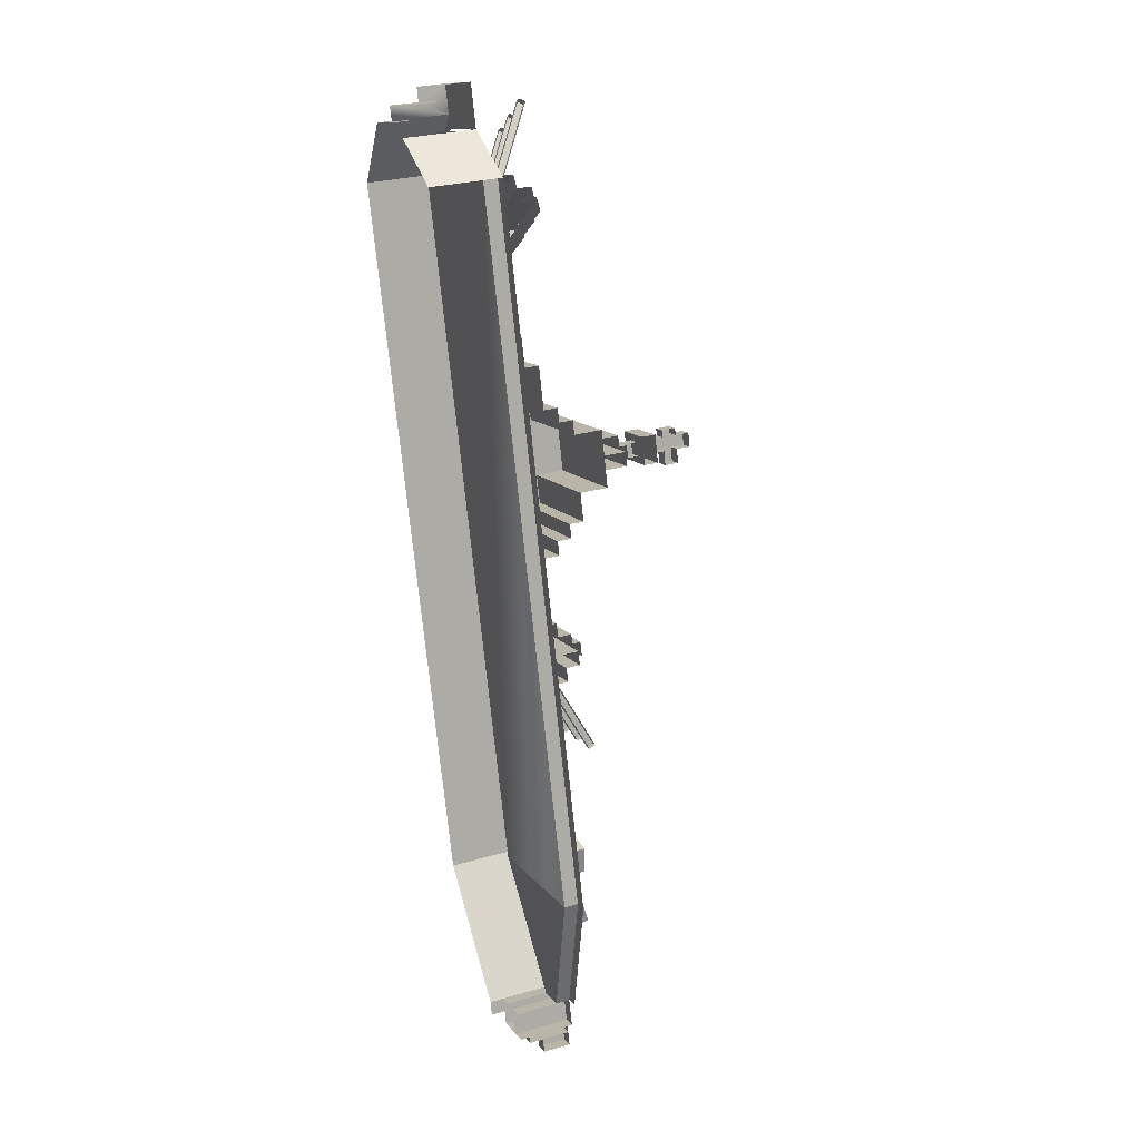
<metadata>
{"format":"obj","ext":"obj","renderer":"f3d","projection":"perspective","resolution":1024,"background":"white","views":[{"elev":28.3,"azim":-113.4,"up":"+Y"}]}
</metadata>
<code>
g Ship
v -129.9 -22.24 4.976
v -129.9 -23.24 3.976
v -129.9 -23.24 4.976
v -129.9 -20.24 3.976
v -129.9 -22.24 6.976
v -129.9 -20.24 6.976
v -129.9 -23.24 4.976
v -133.9 -22.24 4.976
v -129.9 -22.24 4.976
v -133.9 -23.24 4.976
v -133.9 -23.24 3.976
v -129.9 -23.24 4.976
v -129.9 -23.24 3.976
v -133.9 -23.24 4.976
v -129.9 -22.24 6.976
v -133.9 -20.24 6.976
v -129.9 -20.24 6.976
v -133.9 -22.24 6.976
v -129.9 -22.24 6.976
v -133.9 -22.24 4.976
v -133.9 -22.24 6.976
v -129.9 -22.24 4.976
v -133.9 -22.24 6.976
v -133.9 -22.24 4.976
v -133.9 -20.24 6.976
v -133.9 -20.24 3.976
v -133.9 -23.24 4.976
v -133.9 -23.24 3.976
v -133.9 -20.24 3.976
v -129.9 -20.24 6.976
v -133.9 -20.24 6.976
v -129.9 -20.24 3.976
v -130.9 -19.24 5.976
v -130.9 -20.24 3.976
v -130.9 -20.24 5.976
v -130.9 -19.24 3.976
v -130.9 -20.24 5.976
v -132.9 -19.24 5.976
v -130.9 -19.24 5.976
v -132.9 -20.24 5.976
v -132.9 -19.24 5.976
v -132.9 -19.24 3.976
v -130.9 -19.24 5.976
v -130.9 -19.24 3.976
v -132.9 -19.24 3.976
v -132.9 -20.24 5.976
v -132.9 -20.24 3.976
v -132.9 -19.24 5.976
v -129.9 0.1607 4.976
v -121.9 -0.944 4.976
v -122.1 -1.91 4.976
v -129.6 1.127 4.976
v -121.9 -0.944 4.976
v -129.6 1.127 6.976
v -121.9 -0.944 6.976
v -129.6 1.127 4.976
v -121.6 0.02195 6.976
v -129.6 1.127 6.976
v -129.3 2.093 6.976
v -121.9 -0.944 6.976
v -122.1 -1.91 4.976
v -129.9 0.1607 3.976
v -129.9 0.1607 4.976
v -122.1 -1.91 3.976
v -121.4 0.9879 7.976
v -129.3 2.093 7.976
v -129.1 3.058 7.976
v -121.6 0.02195 7.976
v -129.3 2.093 7.976
v -121.6 0.02195 6.976
v -129.3 2.093 6.976
v -121.6 0.02195 7.976
v -128.6 4.99 8.976
v -120.8 2.92 10.98
v -120.8 2.92 8.976
v -128.6 4.99 10.98
v -119.8 6.783 8.976
v -127.5 8.854 10.98
v -127.5 8.854 8.976
v -119.8 6.783 10.98
v -119.5 7.749 7.976
v -127 10.79 7.976
v -119.3 8.715 7.976
v -127.3 9.82 7.976
v -119.3 8.715 6.976
v -127 10.79 7.976
v -127 10.79 6.976
v -119.3 8.715 7.976
v -119.5 7.749 8.976
v -127.5 8.854 8.976
v -127.3 9.82 8.976
v -119.8 6.783 8.976
v -127.3 9.82 7.976
v -119.5 7.749 8.976
v -127.3 9.82 8.976
v -119.5 7.749 7.976
v -119.3 8.715 6.976
v -119.5 7.749 7.976
v -119.3 8.715 7.976
v -121.4 0.9879 7.976
v -119.8 6.783 8.976
v -119.5 7.749 8.976
v -120.8 2.92 8.976
v -120.8 2.92 10.98
v -119.8 6.783 10.98
v -121.4 0.9879 8.976
v -121.6 0.02195 6.976
v -121.6 0.02195 7.976
v -121.9 -0.944 4.976
v -121.9 -0.944 6.976
v -118.5 11.61 5.976
v -118.5 11.61 6.976
v -118 13.54 3.976
v -122.1 -1.91 3.976
v -122.1 -1.91 4.976
v -118 13.54 5.976
v -126.2 13.68 5.976
v -118.5 11.61 6.976
v -126.2 13.68 6.976
v -118.5 11.61 5.976
v -118.5 11.61 5.976
v -125.7 15.62 5.976
v -118 13.54 5.976
v -126.2 13.68 5.976
v -118 13.54 3.976
v -125.7 15.62 5.976
v -125.7 15.62 3.976
v -118 13.54 5.976
v -121.3 5.11 12.98
v -121.5 4.144 10.98
v -121.5 4.144 12.98
v -121.3 5.11 10.98
v -121.4 0.9879 7.976
v -129.1 3.058 8.976
v -121.4 0.9879 8.976
v -129.1 3.058 7.976
v -120.8 2.92 8.976
v -129.1 3.058 8.976
v -128.6 4.99 8.976
v -121.4 0.9879 8.976
v -126.2 13.68 6.976
v -119.3 8.715 6.976
v -127 10.79 6.976
v -118.5 11.61 6.976
v -128.6 4.99 10.98
v -119.8 6.783 10.98
v -120.8 2.92 10.98
v -127.5 8.854 10.98
v -127.3 5.697 12.98
v -121.5 4.144 10.98
v -127.3 5.697 10.98
v -121.5 4.144 12.98
v -121.3 5.11 12.98
v -127.1 6.663 10.98
v -121.3 5.11 10.98
v -127.1 6.663 12.98
v -127.1 6.663 12.98
v -121.5 4.144 12.98
v -127.3 5.697 12.98
v -121.3 5.11 12.98
v -122 6.335 12.98
v -125.9 7.37 10.98
v -122 6.335 10.98
v -125.9 7.37 12.98
v -122 6.335 12.98
v -122.2 5.369 10.98
v -122.2 5.369 12.98
v -122 6.335 10.98
v -126.1 6.404 12.98
v -122 6.335 12.98
v -122.2 5.369 12.98
v -125.9 7.37 12.98
v -124.9 5.045 17.98
v -124.2 3.82 17.98
v -125.2 4.079 17.98
v -124 4.786 17.98
v -124.2 3.82 17.98
v -125.2 4.079 16.98
v -125.2 4.079 17.98
v -124.2 3.82 16.98
v -124.7 6.011 18.98
v -124 4.786 18.98
v -124.9 5.045 18.98
v -123.7 5.752 18.98
v -124.7 6.011 18.98
v -123.7 5.752 17.98
v -123.7 5.752 18.98
v -124.7 6.011 17.98
v -124 4.786 18.98
v -124.9 5.045 17.98
v -124.9 5.045 18.98
v -124 4.786 17.98
v -124.7 6.011 16.98
v -123.7 5.752 15.98
v -123.7 5.752 16.98
v -124.7 6.011 15.98
v -124 4.786 16.98
v -124.9 5.045 15.98
v -124.9 5.045 16.98
v -124 4.786 15.98
v -122.6 5.976 15.98
v -123.1 4.044 14.98
v -123.1 4.044 15.98
v -122.6 5.976 14.98
v -124.5 6.494 16.98
v -123.7 5.752 16.98
v -123.6 6.235 16.98
v -124.7 6.011 16.98
v -124.5 6.494 17.98
v -123.7 5.752 17.98
v -124.7 6.011 17.98
v -123.6 6.235 17.98
v -123.7 5.752 16.98
v -123.6 6.235 17.98
v -123.6 6.235 16.98
v -123.7 5.752 17.98
v -124 4.786 16.98
v -124 4.786 17.98
v -123.7 5.752 18.98
v -124 4.786 18.98
v -124.2 3.82 16.98
v -124.2 3.82 17.98
v -124 4.786 15.98
v -123.7 5.752 15.98
v -124.5 6.494 17.98
v -123.6 6.235 16.98
v -123.6 6.235 17.98
v -124.5 6.494 16.98
v -123.1 4.044 15.98
v -126 4.821 14.98
v -126 4.821 15.98
v -123.1 4.044 14.98
v -123.2 5.628 13.98
v -123.5 4.662 12.98
v -123.5 4.662 13.98
v -123.2 5.628 12.98
v -123.5 4.662 13.98
v -125.4 5.18 12.98
v -125.4 5.18 13.98
v -123.5 4.662 12.98
v -125.1 6.146 13.98
v -123.5 4.662 13.98
v -125.4 5.18 13.98
v -123.2 5.628 13.98
v -125.1 6.146 13.98
v -123.2 5.628 12.98
v -123.2 5.628 13.98
v -125.1 6.146 12.98
v -123.7 5.752 14.98
v -124 4.786 13.98
v -124 4.786 14.98
v -123.7 5.752 13.98
v -124.7 6.011 14.98
v -123.7 5.752 13.98
v -123.7 5.752 14.98
v -124.7 6.011 13.98
v -124 4.786 14.98
v -124.9 5.045 13.98
v -124.9 5.045 14.98
v -124 4.786 13.98
v -125.5 6.753 15.98
v -122.6 5.976 14.98
v -122.6 5.976 15.98
v -125.5 6.753 14.98
v -123.1 4.044 15.98
v -125.5 6.753 15.98
v -122.6 5.976 15.98
v -126 4.821 15.98
v -122.6 5.976 14.98
v -126 4.821 14.98
v -123.1 4.044 14.98
v -125.5 6.753 14.98
v -125.2 4.079 16.98
v -124 4.786 16.98
v -124.9 5.045 16.98
v -124.2 3.82 16.98
v -125.8 -25.18 4.976
v -113.8 23.37 4.976
v -112.9 23.11 4.976
v -126.8 -24.92 4.976
v -112.9 23.11 4.976
v -125.8 -25.18 -0.02394
v -125.8 -25.18 4.976
v -112.9 23.11 -0.02394
v -133.5 -34.51 4.976
v -133.9 -32.32 4.976
v -133 -32.58 4.976
v -134.5 -34.26 4.976
v -133 -32.58 4.976
v -133.5 -34.51 0.9761
v -133.5 -34.51 4.976
v -133 -32.58 0.9761
v -134.7 -35.22 4.976
v -135.7 -34.96 1.976
v -135.7 -34.96 4.976
v -134.7 -35.22 1.976
v -135.7 -34.96 2.976
v -135 -36.19 2.976
v -134.7 -35.22 2.976
v -135.9 -35.93 2.976
v -135.7 -34.96 4.976
v -135 -36.19 4.976
v -135.9 -35.93 4.976
v -134.7 -35.22 4.976
v -134.7 -35.22 4.976
v -135 -36.19 2.976
v -135 -36.19 4.976
v -134.7 -35.22 2.976
v -135 -36.19 4.976
v -135.9 -35.93 2.976
v -135.9 -35.93 4.976
v -135 -36.19 2.976
v -133 -32.58 0.9761
v -133.2 -33.55 -0.02393
v -133.2 -33.55 0.9761
v -133 -32.58 -0.02393
v -133 -32.58 4.976
v -133.9 -32.32 0.9761
v -133 -32.58 0.9761
v -133.9 -32.32 4.976
v -115.4 28.98 0.9761
v -115.7 28.01 0.9761
v -115.7 28.01 4.976
v -115.4 28.98 2.976
v -115.7 28.01 4.976
v -120.3 30.27 2.976
v -115.4 28.98 0.9761
v -115.4 28.98 2.976
v -120.3 30.27 0.9761
v -124.5 26.22 4.976
v -138.4 -21.82 4.976
v -125.4 26.48 4.976
v -137.4 -22.08 4.976
v -134.9 -32.06 4.976
v -136.4 -33.74 4.976
v -135.9 -31.81 4.976
v -135.4 -34 4.976
v -136.4 -33.74 4.976
v -135.4 -34 0.9761
v -136.4 -33.74 0.9761
v -135.4 -34 4.976
v -135.9 -31.81 4.976
v -134.9 -32.06 0.9761
v -134.9 -32.06 4.976
v -135.9 -31.81 0.9761
v -115.2 29.94 4.976
v -115.4 28.98 2.976
v -115.7 28.01 4.976
v -115.2 29.94 2.976
v -115.7 28.01 4.976
v -120 31.24 4.976
v -115.2 29.94 4.976
v -120 31.24 4.976
v -115.2 29.94 2.976
v -115.2 29.94 4.976
v -120 31.24 2.976
v -137.4 -22.08 3.976
v -126.8 -24.92 3.976
v -133.9 -32.32 3.976
v -135.9 -31.81 3.976
v -137.4 -22.08 3.976
v -124.5 26.22 3.976
v -113.8 23.37 3.976
v -116 27.05 3.976
v -119.8 28.08 3.976
v -137.4 -22.08 3.976
v -130.4 -27.43 7.158
v -130.9 -21.63 5.605
v -130.9 -27.43 7.158
v -130.4 -21.63 5.605
v -130.4 -27.3 7.641
v -130.9 -21.51 6.088
v -130.4 -21.51 6.088
v -130.9 -27.3 7.641
v -130.4 -27.43 7.158
v -130.4 -21.51 6.088
v -130.4 -21.63 5.605
v -130.4 -27.3 7.641
v -130.9 -21.63 5.605
v -130.9 -27.3 7.641
v -130.9 -27.43 7.158
v -130.9 -21.51 6.088
v -130.9 -27.43 7.158
v -130.4 -27.3 7.641
v -130.4 -27.43 7.158
v -130.9 -27.3 7.641
v -132.7 -27.43 7.158
v -133.2 -21.63 5.605
v -133.2 -27.43 7.158
v -132.7 -21.63 5.605
v -132.7 -27.3 7.641
v -133.2 -21.51 6.088
v -132.7 -21.51 6.088
v -133.2 -27.3 7.641
v -132.7 -27.43 7.158
v -132.7 -21.51 6.088
v -132.7 -21.63 5.605
v -132.7 -27.3 7.641
v -133.2 -21.63 5.605
v -133.2 -27.3 7.641
v -133.2 -27.43 7.158
v -133.2 -21.51 6.088
v -133.2 -27.43 7.158
v -132.7 -27.3 7.641
v -132.7 -27.43 7.158
v -133.2 -27.3 7.641
v -131.3 -8.998 4.976
v -125.3 -9.585 4.976
v -125.5 -10.55 4.976
v -131.1 -8.032 4.976
v -131.3 -8.998 3.976
v -125.5 -10.55 4.976
v -125.5 -10.55 3.976
v -131.3 -8.998 4.976
v -125 -8.619 6.976
v -125.3 -9.585 4.976
v -125.3 -9.585 6.976
v -124.8 -7.653 3.976
v -125.5 -10.55 3.976
v -125.5 -10.55 4.976
v -124.8 -7.653 7.976
v -125 -8.619 7.976
v -125.3 -9.585 6.976
v -130.8 -7.066 6.976
v -125 -8.619 6.976
v -131.1 -8.032 6.976
v -125.3 -9.585 4.976
v -131.1 -8.032 6.976
v -125.3 -9.585 6.976
v -131.1 -8.032 4.976
v -130.8 -7.066 7.976
v -125 -8.619 6.976
v -130.8 -7.066 6.976
v -125 -8.619 7.976
v -126.9 -8.102 7.976
v -126.7 -7.136 8.976
v -126.7 -7.136 7.976
v -126.9 -8.102 8.976
v -126.9 -8.102 8.976
v -128.6 -6.618 8.976
v -126.7 -7.136 8.976
v -128.9 -7.584 8.976
v -126.7 -7.136 7.976
v -128.6 -6.618 8.976
v -128.6 -6.618 7.976
v -126.7 -7.136 8.976
v -126.9 -8.102 8.976
v -128.9 -7.584 7.976
v -128.9 -7.584 8.976
v -126.9 -8.102 7.976
v -124.8 -7.653 3.976
v -130.6 -6.1 7.976
v -130.6 -6.1 3.976
v -124.8 -7.653 7.976
v -130.6 -6.1 7.976
v -125 -8.619 7.976
v -130.8 -7.066 7.976
v -124.8 -7.653 7.976
v -129.1 -4.427 6.976
v -125.5 -6.429 6.976
v -129.3 -5.393 6.976
v -125.2 -5.463 6.976
v -125.2 -5.463 3.976
v -129.1 -4.427 6.976
v -129.1 -4.427 3.976
v -125.2 -5.463 6.976
v -125.5 -6.429 6.976
v -129.3 -5.393 7.976
v -129.3 -5.393 6.976
v -125.5 -6.429 7.976
v -125.2 -5.463 3.976
v -125.5 -6.429 6.976
v -125.2 -5.463 6.976
v -125.7 -7.395 3.976
v -125.7 -7.395 7.976
v -125.5 -6.429 7.976
v -125.5 -6.429 7.976
v -129.6 -6.359 7.976
v -129.3 -5.393 7.976
v -125.7 -7.395 7.976
v -127.1 -14.71 8.284
v -126.2 -9.327 5.748
v -127.6 -14.58 8.284
v -125.7 -9.457 5.748
v -127 -14.51 8.737
v -126.1 -9.123 6.201
v -125.6 -9.252 6.201
v -127.5 -14.38 8.737
v -127.1 -14.71 8.284
v -125.6 -9.252 6.201
v -125.7 -9.457 5.748
v -127 -14.51 8.737
v -127.6 -14.58 8.284
v -127 -14.51 8.737
v -127.1 -14.71 8.284
v -127.5 -14.38 8.737
v -129.3 -14.12 8.284
v -128.4 -8.739 5.748
v -129.8 -13.99 8.284
v -127.9 -8.869 5.748
v -129.2 -13.92 8.737
v -128.3 -8.535 6.201
v -127.8 -8.665 6.201
v -129.7 -13.79 8.737
v -129.3 -14.12 8.284
v -127.8 -8.665 6.201
v -127.9 -8.869 5.748
v -129.2 -13.92 8.737
v -129.8 -13.99 8.284
v -129.2 -13.92 8.737
v -129.3 -14.12 8.284
v -129.7 -13.79 8.737
v -131.4 -13.56 8.284
v -130.4 -8.18 5.748
v -131.9 -13.43 8.284
v -130 -8.309 5.748
v -131.3 -13.36 8.737
v -130.4 -7.976 6.201
v -129.9 -8.105 6.201
v -131.8 -13.23 8.737
v -131.4 -13.56 8.284
v -129.9 -8.105 6.201
v -130 -8.309 5.748
v -131.3 -13.36 8.737
v -131.9 -13.43 8.284
v -131.3 -13.36 8.737
v -131.4 -13.56 8.284
v -131.8 -13.23 8.737
v -116.9 22.41 4.976
v -122.1 25.5 4.976
v -121.5 26.27 4.976
v -117.5 21.65 4.976
v -116.9 22.41 3.976
v -121.5 26.27 4.976
v -121.5 26.27 3.976
v -116.9 22.41 4.976
v -122.1 25.5 6.976
v -118.2 20.88 6.976
v -122.8 24.74 6.976
v -117.5 21.65 6.976
v -122.1 25.5 4.976
v -117.5 21.65 6.976
v -122.1 25.5 6.976
v -117.5 21.65 4.976
v -118.2 20.88 6.976
v -118.8 20.11 7.976
v -118.2 20.88 7.976
v -118.8 20.11 3.976
v -117.5 21.65 6.976
v -117.5 21.65 4.976
v -116.9 22.41 3.976
v -116.9 22.41 4.976
v -118.2 20.88 7.976
v -122.8 24.74 6.976
v -118.2 20.88 6.976
v -122.8 24.74 7.976
v -121.2 23.45 8.976
v -120.3 21.4 8.976
v -121.9 22.68 8.976
v -119.7 22.17 8.976
v -120.3 21.4 7.976
v -119.7 22.17 8.976
v -119.7 22.17 7.976
v -120.3 21.4 8.976
v -121.2 23.45 8.976
v -119.7 22.17 7.976
v -119.7 22.17 8.976
v -121.2 23.45 7.976
v -123.4 23.97 3.976
v -118.8 20.11 7.976
v -118.8 20.11 3.976
v -123.4 23.97 7.976
v -118.8 20.11 7.976
v -122.8 24.74 7.976
v -118.2 20.88 7.976
v -123.4 23.97 7.976
v -120.9 19.22 6.976
v -123.3 22.56 6.976
v -120.2 19.99 6.976
v -123.9 21.8 6.976
v -120.9 19.22 6.976
v -119.6 20.76 3.976
v -120.9 19.22 3.976
v -120.2 19.99 6.976
v -119.6 20.76 7.976
v -120.2 19.99 7.976
v -123.3 22.56 7.976
v -119.6 20.76 7.976
v -120.2 19.99 7.976
v -122.6 23.33 7.976
v -118.3 29.32 8.925
v -121.3 25.02 5.925
v -118 29 8.925
v -121.7 25.34 5.925
v -118.5 29.13 9.358
v -121.5 24.83 6.358
v -121.9 25.15 6.358
v -118.1 28.81 9.358
v -121.3 25.02 5.925
v -118.1 28.81 9.358
v -118 29 8.925
v -121.5 24.83 6.358
v -118 29 8.925
v -118.5 29.13 9.358
v -118.3 29.32 8.925
v -118.1 28.81 9.358
v -116.6 27.86 8.925
v -119.6 23.56 5.925
v -116.2 27.54 8.925
v -120 23.88 5.925
v -116.8 27.67 9.358
v -119.7 23.37 6.358
v -120.1 23.69 6.358
v -116.4 27.35 9.358
v -119.6 23.56 5.925
v -116.4 27.35 9.358
v -116.2 27.54 8.925
v -119.7 23.37 6.358
v -116.2 27.54 8.925
v -116.8 27.67 9.358
v -116.6 27.86 8.925
v -116.4 27.35 9.358
v -115 26.47 8.925
v -117.9 22.17 5.925
v -114.6 26.15 8.925
v -118.3 22.49 5.925
v -115.1 26.28 9.358
v -118.1 21.98 6.358
v -118.5 22.3 6.358
v -114.7 25.96 9.358
v -117.9 22.17 5.925
v -114.7 25.96 9.358
v -114.6 26.15 8.925
v -118.1 21.98 6.358
v -114.6 26.15 8.925
v -115.1 26.28 9.358
v -115 26.47 8.925
v -114.7 25.96 9.358
v -120 31.24 4.976
v -116 27.05 4.976
v -119.8 28.08 4.976
v -115.7 28.01 4.976
v -119.6 29.05 0.9761
v -115.7 28.01 -0.02394
v -115.7 28.01 0.9761
v -119.6 29.05 -0.02394
v -133.5 -34.51 4.976
v -134.5 -34.26 0.9761
v -134.5 -34.26 4.976
v -133.5 -34.51 0.9761
v -135.4 -34 1.976
v -134.7 -35.22 1.976
v -134.5 -34.26 1.976
v -135.7 -34.96 1.976
v -135.4 -34 4.976
v -134.7 -35.22 4.976
v -135.7 -34.96 4.976
v -134.5 -34.26 4.976
v -134.5 -34.26 4.976
v -134.7 -35.22 1.976
v -134.7 -35.22 4.976
v -134.5 -34.26 1.976
v -134.5 -34.26 1.976
v -135.4 -34 0.9761
v -135.4 -34 1.976
v -134.5 -34.26 0.9761
v -134.5 -34.26 4.976
v -135.4 -34 1.976
v -134.5 -34.26 1.976
v -135.4 -34 4.976
v -115.7 28.01 4.976
v -115.7 28.01 4.976
v -120 31.24 4.976
v -120.8 28.34 4.976
v -120 31.24 4.976
v -119.8 28.08 4.976
v -135.4 -34 4.976
v -134.9 -32.06 0.9761
v -135.4 -34 0.9761
v -134.9 -32.06 4.976
v -124.5 26.22 4.976
v -137.4 -22.08 3.976
v -137.4 -22.08 4.976
v -124.5 26.22 3.976
v -115.7 28.01 4.976
v -115.7 28.01 -0.02394
v -112.9 23.11 -0.02394
v -112.9 23.11 4.976
v -116 27.05 4.976
v -115.7 28.01 4.976
v -112.9 23.11 4.976
v -113.8 23.37 4.976
v -125.4 26.48 4.976
v -125.4 26.48 -0.02394
v -120.8 28.34 -0.02394
v -120.8 28.34 4.976
v -124.5 26.22 4.976
v -125.4 26.48 4.976
v -120.8 28.34 4.976
v -119.8 28.08 4.976
v -115.7 28.01 4.976
v -115.7 28.01 4.976
v -115.7 28.01 4.976
v -133 -32.58 -0.02394
v -133 -32.58 4.976
v -125.8 -25.18 4.976
v -125.8 -25.18 -0.02394
v -133 -32.58 4.976
v -133.9 -32.32 4.976
v -126.8 -24.92 4.976
v -125.8 -25.18 4.976
v -135.9 -31.81 4.976
v -136.8 -31.55 4.976
v -138.4 -21.82 4.976
v -137.4 -22.08 4.976
v -137.4 -22.08 4.976
v -137.4 -22.08 3.976
v -135.9 -31.81 3.976
v -135.9 -31.81 4.976
g Ship_0
f 3 2 1
f 1 2 4
f 4 5 1
f 4 6 5
f 9 8 7
f 10 7 8
f 13 12 11
f 14 11 12
f 17 16 15
f 15 16 18
f 21 20 19
f 22 19 20
f 25 24 23
f 25 26 24
f 24 26 27
f 28 27 26
f 31 30 29
f 32 29 30
f 35 34 33
f 36 33 34
f 39 38 37
f 40 37 38
f 43 42 41
f 43 44 42
f 47 46 45
f 48 45 46
f 51 50 49
f 52 49 50
f 55 54 53
f 56 53 54
f 59 58 57
f 60 57 58
f 63 62 61
f 64 61 62
f 67 66 65
f 68 65 66
f 71 70 69
f 72 69 70
f 75 74 73
f 76 73 74
f 79 78 77
f 80 77 78
f 83 82 81
f 84 81 82
f 87 86 85
f 88 85 86
f 91 90 89
f 92 89 90
f 95 94 93
f 96 93 94
f 99 98 97
f 98 100 97
f 101 100 98
f 102 101 98
f 103 100 101
f 104 103 101
f 105 104 101
f 106 100 103
f 107 97 100
f 108 107 100
f 109 97 107
f 110 109 107
f 111 97 109
f 111 112 97
f 113 111 109
f 114 113 109
f 115 114 109
f 116 111 113
f 119 118 117
f 120 117 118
f 123 122 121
f 124 121 122
f 127 126 125
f 128 125 126
f 131 130 129
f 132 129 130
f 135 134 133
f 136 133 134
f 139 138 137
f 140 137 138
f 143 142 141
f 144 141 142
f 147 146 145
f 148 145 146
f 151 150 149
f 152 149 150
f 155 154 153
f 156 153 154
f 159 158 157
f 160 157 158
f 163 162 161
f 164 161 162
f 167 166 165
f 168 165 166
f 171 170 169
f 172 169 170
f 175 174 173
f 176 173 174
f 179 178 177
f 180 177 178
f 183 182 181
f 184 181 182
f 187 186 185
f 188 185 186
f 191 190 189
f 192 189 190
f 195 194 193
f 196 193 194
f 199 198 197
f 200 197 198
f 203 202 201
f 204 201 202
f 207 206 205
f 208 205 206
f 211 210 209
f 212 209 210
f 215 214 213
f 214 216 213
f 216 217 213
f 218 217 216
f 219 218 216
f 220 218 219
f 221 217 218
f 222 221 218
f 217 223 213
f 223 224 213
f 227 226 225
f 228 225 226
f 231 230 229
f 232 229 230
f 235 234 233
f 236 233 234
f 239 238 237
f 240 237 238
f 243 242 241
f 244 241 242
f 247 246 245
f 248 245 246
f 251 250 249
f 252 249 250
f 255 254 253
f 256 253 254
f 259 258 257
f 260 257 258
f 263 262 261
f 264 261 262
f 267 266 265
f 268 265 266
f 271 270 269
f 272 269 270
f 275 274 273
f 276 273 274
f 279 278 277
f 280 277 278
f 283 282 281
f 284 281 282
f 287 286 285
f 288 285 286
f 291 290 289
f 292 289 290
f 295 294 293
f 296 293 294
f 299 298 297
f 300 297 298
f 303 302 301
f 304 301 302
f 307 306 305
f 308 305 306
f 311 310 309
f 312 309 310
f 315 314 313
f 316 313 314
f 319 318 317
f 320 317 318
f 323 322 321
f 324 323 321
f 323 324 325
f 328 327 326
f 329 326 327
f 332 331 330
f 333 330 331
f 336 335 334
f 337 334 335
f 340 339 338
f 341 338 339
f 344 343 342
f 345 342 343
f 348 347 346
f 349 346 347
f 352 351 350
f 355 354 353
f 356 353 354
f 359 358 357
f 360 359 357
f 358 361 357
f 362 361 358
f 363 362 358
f 362 363 364
f 365 362 364
f 366 361 362
f 369 368 367
f 370 367 368
f 373 372 371
f 374 371 372
f 377 376 375
f 378 375 376
f 381 380 379
f 382 379 380
f 385 384 383
f 386 383 384
f 389 388 387
f 390 387 388
f 393 392 391
f 394 391 392
f 397 396 395
f 398 395 396
f 401 400 399
f 402 399 400
f 405 404 403
f 406 403 404
f 409 408 407
f 410 407 408
f 413 412 411
f 414 411 412
f 417 416 415
f 416 418 415
f 419 418 416
f 420 419 416
f 418 421 415
f 421 422 415
f 425 424 423
f 426 423 424
f 429 428 427
f 430 427 428
f 433 432 431
f 434 431 432
f 437 436 435
f 438 435 436
f 441 440 439
f 442 439 440
f 445 444 443
f 446 443 444
f 449 448 447
f 447 448 450
f 453 452 451
f 454 451 452
f 457 456 455
f 458 455 456
f 461 460 459
f 462 459 460
f 465 464 463
f 466 463 464
f 469 468 467
f 470 467 468
f 473 472 471
f 472 474 471
f 475 474 472
f 476 475 472
f 479 478 477
f 480 477 478
f 483 482 481
f 484 481 482
f 487 486 485
f 488 485 486
f 491 490 489
f 492 489 490
f 495 494 493
f 496 493 494
f 499 498 497
f 500 497 498
f 503 502 501
f 504 501 502
f 507 506 505
f 508 505 506
f 511 510 509
f 512 509 510
f 515 514 513
f 516 513 514
f 519 518 517
f 520 517 518
f 523 522 521
f 524 521 522
f 527 526 525
f 528 525 526
f 531 530 529
f 532 529 530
f 535 534 533
f 536 533 534
f 539 538 537
f 540 537 538
f 543 542 541
f 544 541 542
f 547 546 545
f 546 548 545
f 548 549 545
f 550 549 548
f 551 550 548
f 552 550 551
f 555 554 553
f 556 553 554
f 559 558 557
f 560 557 558
f 563 562 561
f 564 561 562
f 567 566 565
f 565 566 568
f 571 570 569
f 572 569 570
f 575 574 573
f 576 573 574
f 579 578 577
f 580 577 578
f 583 582 581
f 582 584 581
f 585 584 582
f 586 584 585
f 589 588 587
f 590 587 588
f 593 592 591
f 594 591 592
f 597 596 595
f 598 595 596
f 601 600 599
f 602 599 600
f 605 604 603
f 606 603 604
f 609 608 607
f 610 607 608
f 613 612 611
f 614 611 612
f 617 616 615
f 618 615 616
f 621 620 619
f 622 619 620
f 625 624 623
f 626 623 624
f 629 628 627
f 630 627 628
f 633 632 631
f 634 631 632
f 637 636 635
f 638 635 636
f 641 640 639
f 642 639 640
f 645 644 643
f 646 643 644
f 649 648 647
f 650 647 648
f 653 652 651
f 654 651 652
f 657 656 655
f 658 655 656
f 661 660 659
f 662 659 660
f 665 664 663
f 666 663 664
f 669 668 667
f 670 667 668
f 673 672 671
f 676 675 674
f 679 678 677
f 680 677 678
f 683 682 681
f 684 681 682
f 687 686 685
f 688 687 685
f 691 690 689
f 692 691 689
f 695 694 693
f 696 695 693
f 699 698 697
f 700 699 697
f 703 702 701
f 706 705 704
f 707 706 704
f 710 709 708
f 711 710 708
f 714 713 712
f 715 714 712
f 718 717 716
f 719 718 716

</code>
